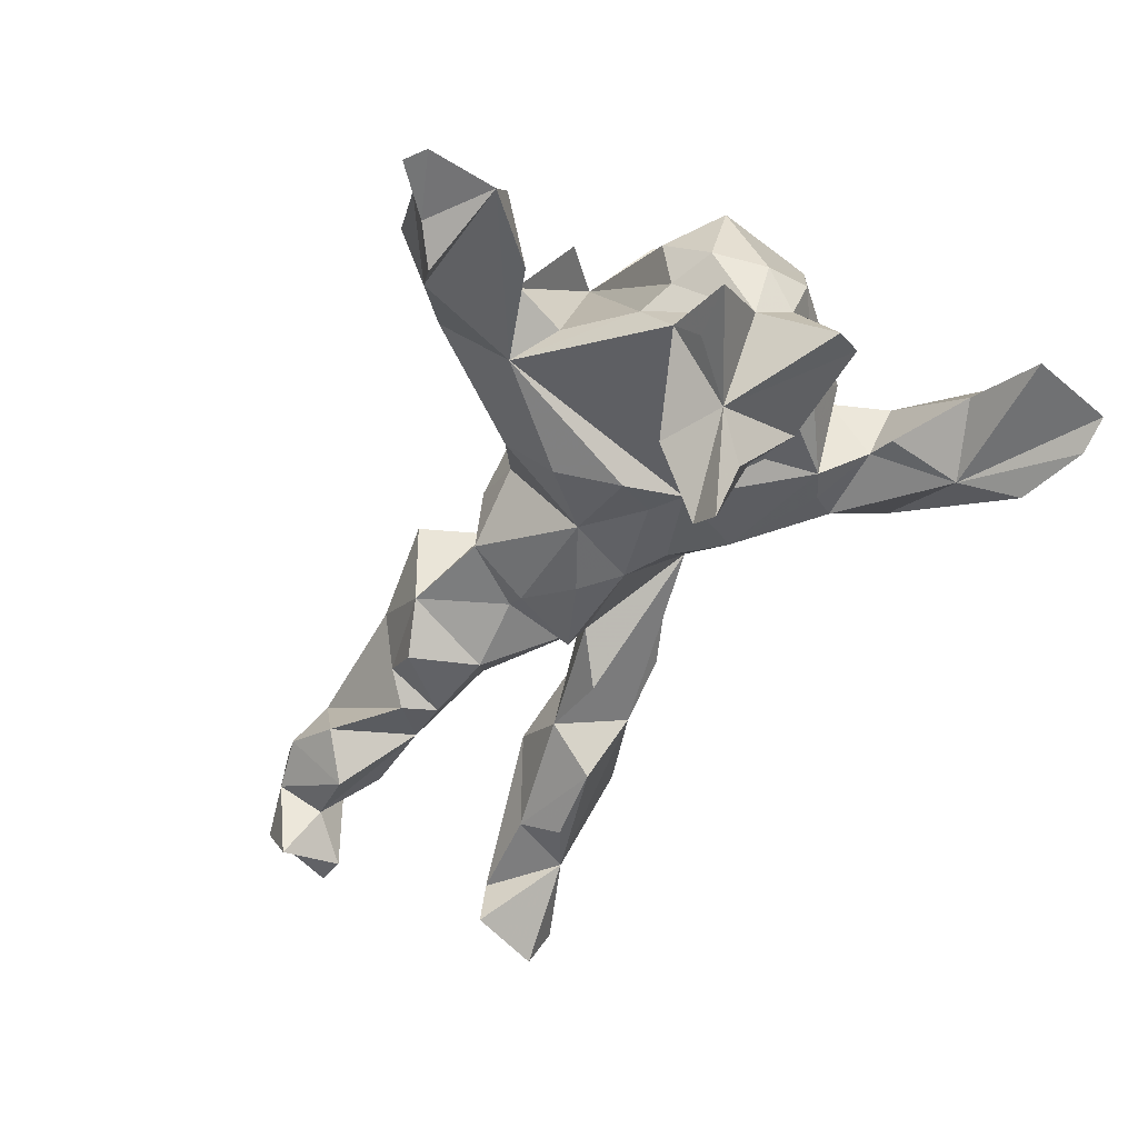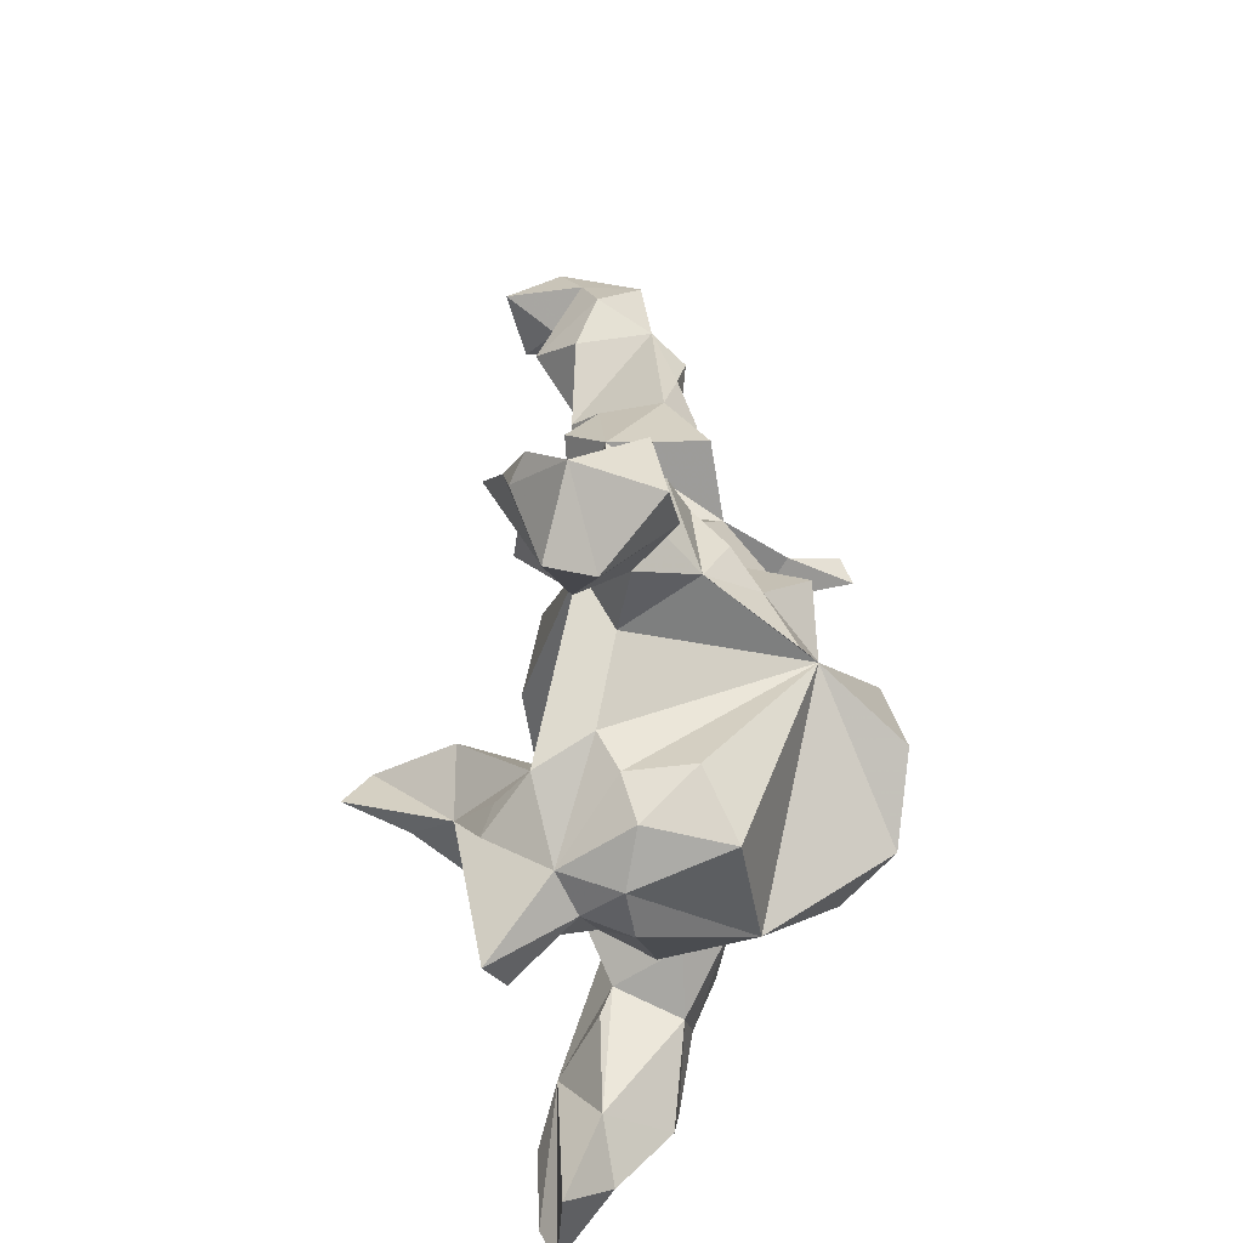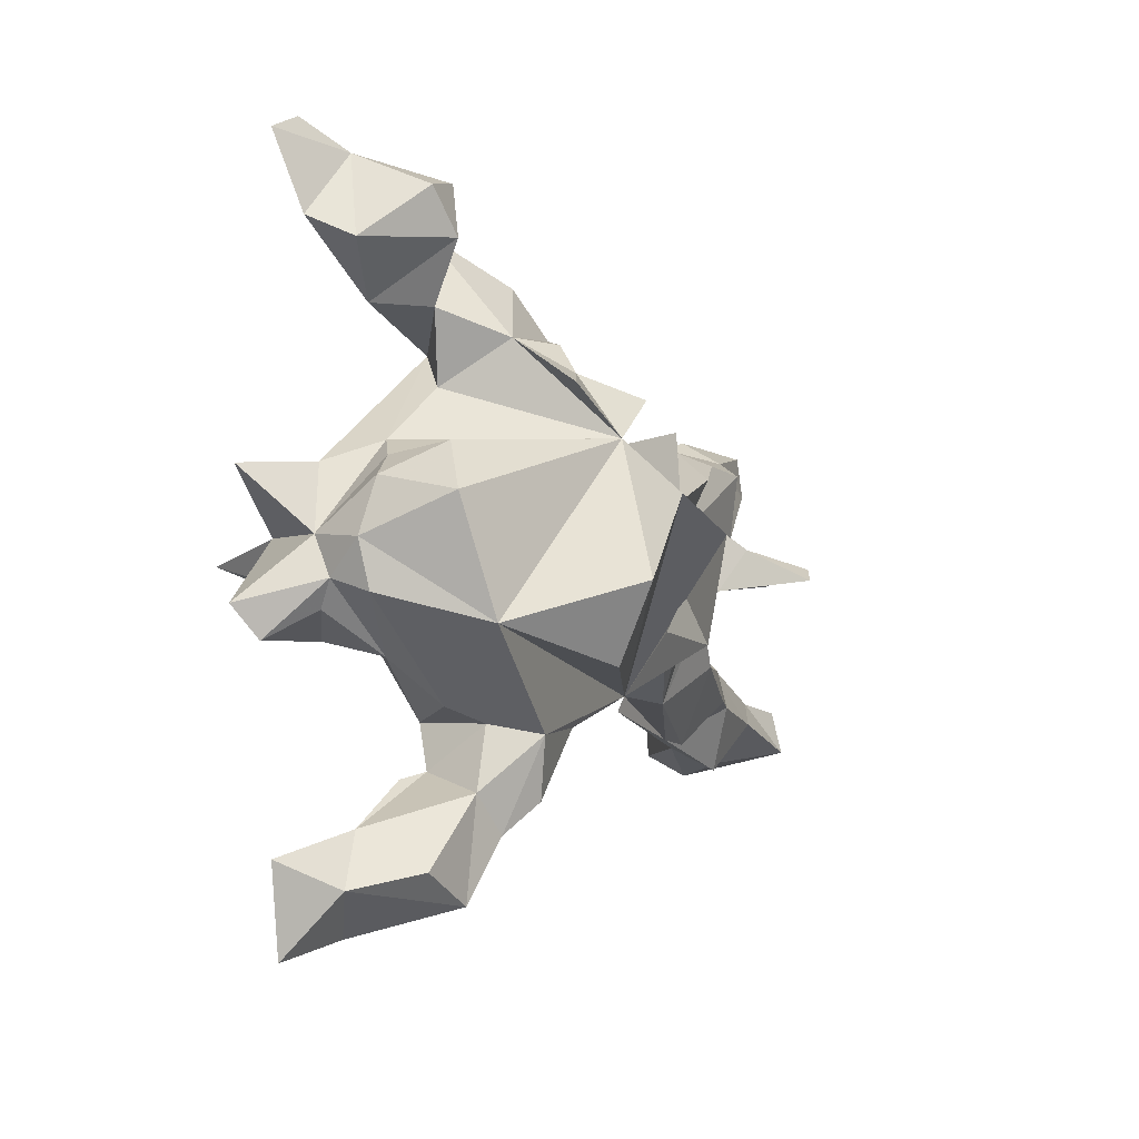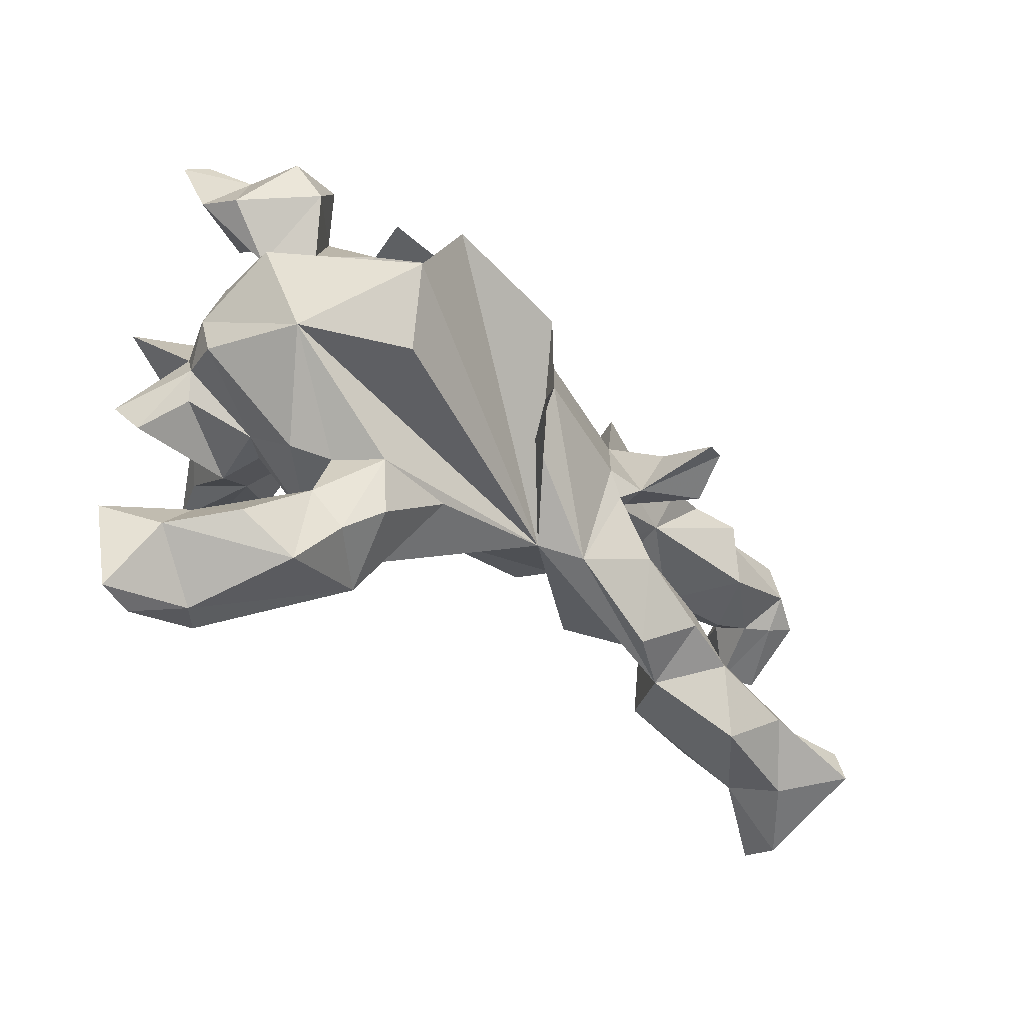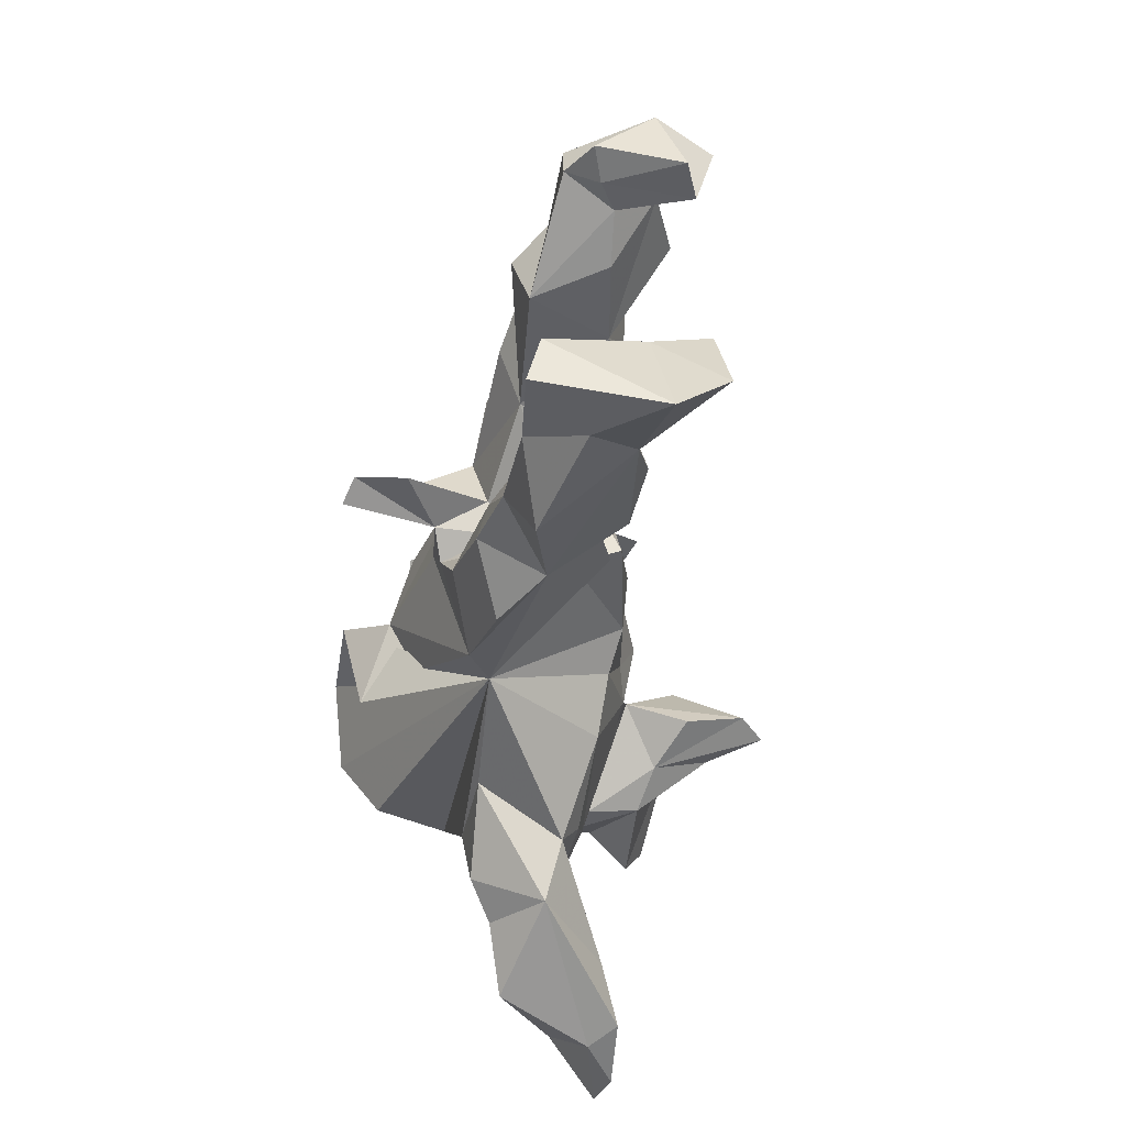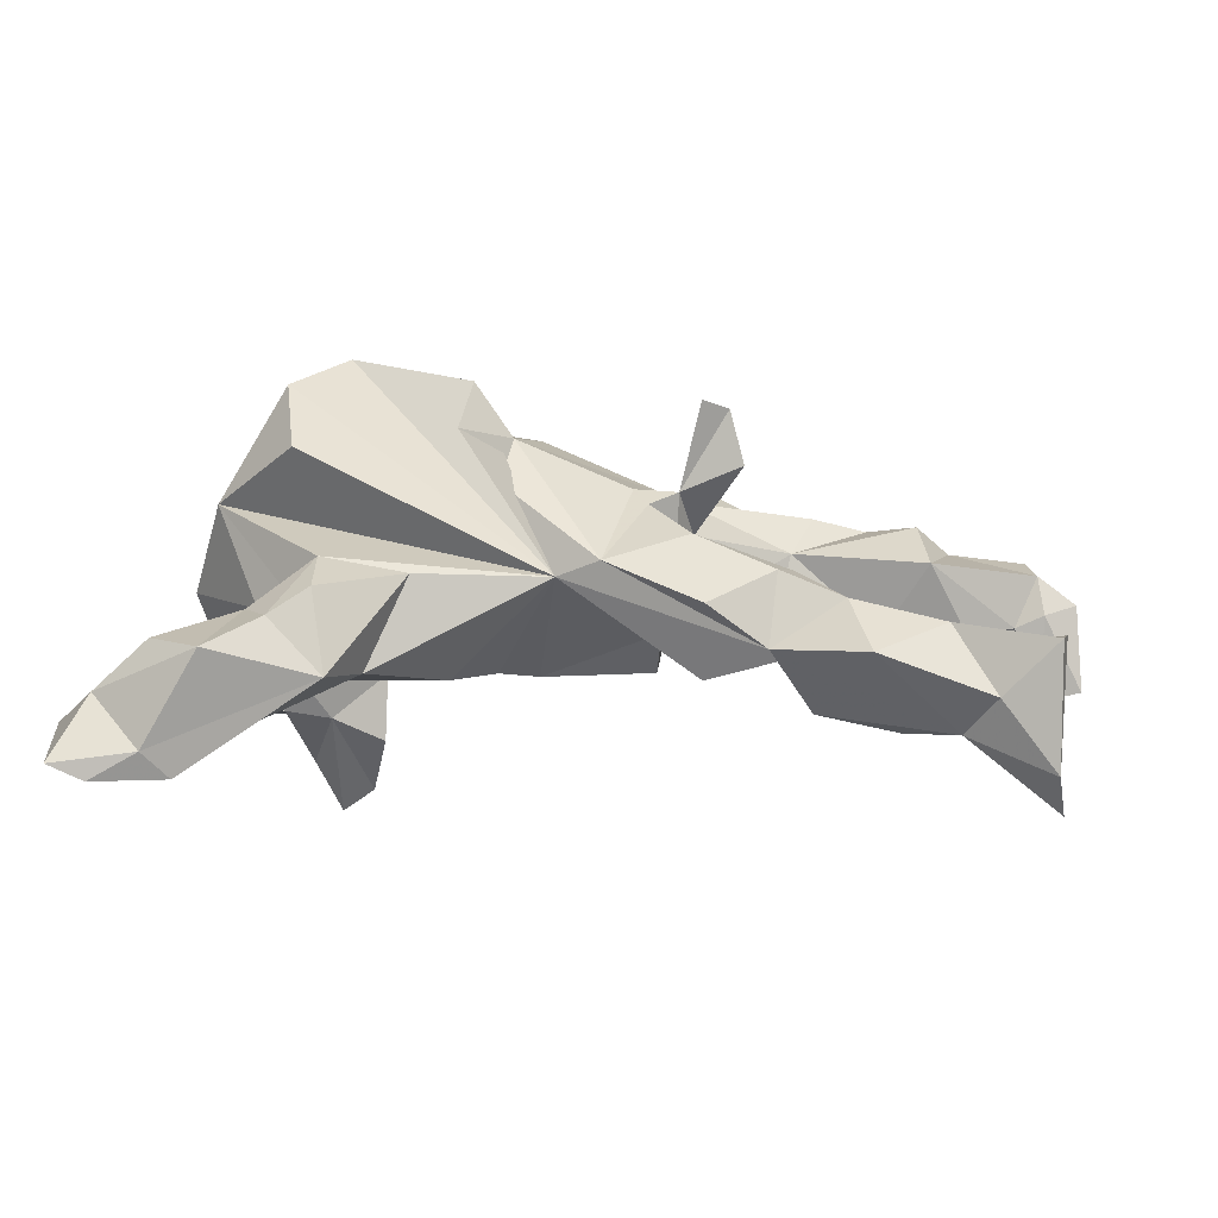
<metadata>
{"format":"obj","ext":"obj","renderer":"f3d","projection":"perspective","resolution":1024,"background":"white","views":[{"elev":-52.0,"azim":-116.3,"up":"+Z"},{"elev":29.3,"azim":-90.5,"up":"+Y"},{"elev":-5.7,"azim":-64.7,"up":"+Y"},{"elev":-47.6,"azim":-40.7,"up":"+Y"},{"elev":-39.2,"azim":86.7,"up":"+Y"},{"elev":17.9,"azim":11.5,"up":"+Z"}]}
</metadata>
<code>
v -0.5455 0.5578 -0.1508
v -0.4442 0.5218 -0.161
v -0.5053 0.5797 -0.1333
v -0.4422 0.5385 -0.08717
v -0.4215 0.4872 0.02882
v -0.3889 0.4846 -0.1874
v -0.5147 0.4403 -0.117
v -0.2879 0.4545 -0.05198
v -0.3262 0.5116 0.009247
v -0.3747 0.4217 0.04347
v -0.2394 0.2901 -0.07759
v -0.4859 0.4103 -0.05276
v -0.1862 0.3876 0.03288
v -0.3977 0.3387 -0.08407
v -0.2734 0.2985 0.07588
v -0.08148 0.2226 -0.05241
v -0.3366 0.3378 -0.01286
v 0.8048 0.2992 -0.155
v -0.2948 0.2326 -0.03061
v 0.7632 0.2404 -0.1969
v 0.6176 0.2385 0.02952
v 0.8181 0.2521 -0.1105
v 0.7308 0.2692 -0.07791
v 0.6457 0.2841 -0.05308
v -0.1357 0.3177 0.06444
v 0.6177 0.201 -0.1484
v 0.2702 0.2201 -0.04244
v 0.5619 0.2464 -0.08636
v -0.197 0.298 0.1129
v 0.8215 0.1836 -0.02434
v 0.7185 0.1962 -0.1197
v 0.7363 0.2624 0.01447
v -0.2296 0.2488 0.1538
v 0.3894 0.2272 0.04333
v 0.4595 0.1589 -0.09239
v 0.759 0.1981 0.01506
v 0.2141 0.1224 0.1249
v -0.107 0.2351 0.03206
v -0.1424 0.2191 0.2225
v -0.122 0.231 0.1185
v 0.2422 0.2353 0.1059
v 0.7752 0.1351 -0.1681
v 0.4092 0.1817 0.09165
v 0.01068 0.1719 0.0288
v 0.09868 0.1798 0.06431
v 0.4898 0.216 0.06568
v -0.3176 0.2194 0.1956
v -0.2372 0.1513 0.2266
v 0.7742 0.1607 -0.03606
v 0.4189 0.1964 -0.05212
v 0.6002 0.1047 0.05438
v 0.3452 0.1965 -0.1017
v 0.569 0.2073 0.08067
v 0.1312 0.1768 -0.03913
v 0.7296 0.1545 -0.05815
v 0.5274 0.1033 -0.06469
v -0.4403 0.1179 -0.02722
v 0.8373 0.1384 -0.1505
v 0.6569 0.1161 -0.05783
v -0.4358 0.1167 -0.1368
v -0.4437 0.1316 0.07007
v -0.392 0.1469 -0.0569
v -0.006046 0.105 0.215
v -0.1152 0.1553 -0.1268
v -0.5041 0.08267 -0.006863
v -0.03367 0.07285 -0.1223
v 0.4346 0.1033 -0.09549
v -0.4616 0.08664 -0.1805
v -0.559 0.1024 -0.1935
v 0.3704 0.05165 -0.03438
v 0.1999 0.08098 -0.05966
v 0.3143 0.08119 -0.09364
v 0.1583 0.08016 -0.09043
v 0.2472 0.02177 0.1008
v -0.3015 0.07287 -0.2337
v 0.3866 0.09717 0.05865
v -0.3979 0.01868 -0.2339
v 0.2481 0.04481 0.2208
v -0.4935 0.009701 -0.1081
v -0.2624 0.00125 -0.3453
v 0.3003 0.01548 0.3018
v 0.2149 -0.06512 -0.02799
v -0.02281 -0.01106 0.247
v -0.1565 0.05646 -0.1546
v -0.3491 -0.03112 -0.2917
v -0.09357 0.02808 0.3234
v 0.327 -0.005792 0.2217
v 0.0204 -0.03687 -0.1212
v -0.3129 -0.006834 -0.383
v 0.07672 0.02089 -0.1252
v -0.1686 -0.04337 -0.1368
v -0.5272 -0.000918 -0.02199
v 0.2618 -0.005502 0.3191
v -0.2959 0.06221 0.3408
v 0.2315 -0.01906 0.1795
v 0.2004 -0.02607 -0.1061
v 0.2288 -0.02756 0.08449
v -0.232 -0.03106 -0.2482
v 0.1619 -0.01974 0.1805
v -0.5109 0.05495 0.1176
v -0.3597 -0.05797 0.3254
v -0.1159 -0.008743 -0.1278
v -0.2349 0.001838 -0.1473
v -0.5031 -0.05155 -0.07797
v -0.3037 -0.07775 -0.1982
v -0.07924 -0.1252 0.288
v -0.03315 -0.08634 -0.1023
v 0.5303 -0.1 0.0332
v 0.2799 -0.08596 0.05717
v 0.1921 -0.0559 0.1689
v 0.2714 -0.134 0.1503
v -0.517 -0.07375 -0.008986
v 0.1485 -0.196 0.121
v 0.4223 -0.1084 -0.03746
v -0.5626 -0.08507 -0.1963
v -0.3639 -0.1242 -0.1735
v 0.07853 -0.1865 0.08852
v 0.7783 -0.1471 -0.09626
v 0.6274 -0.1435 -0.07881
v -0.02442 -0.09998 0.2017
v -0.4854 -0.09161 -0.1019
v 0.2863 -0.1156 -0.0814
v -0.351 -0.1365 -0.0914
v -0.532 -0.1342 -0.1668
v 0.4186 -0.1316 0.1026
v 0.7805 -0.1387 -0.1812
v -0.4581 -0.1162 0.1488
v -0.3938 -0.1505 -0.05451
v 0.8137 -0.1838 0.04703
v 0.6774 -0.2469 -0.08941
v 0.5886 -0.2012 -0.1101
v -0.08701 -0.1715 -0.08789
v -0.2553 -0.1413 -0.0844
v 0.7291 -0.1711 0.02965
v -0.3199 -0.1689 0.2589
v 0.6515 -0.2088 0.06453
v 0.504 -0.1868 0.08416
v 0.403 -0.1814 0.1183
v -0.3669 -0.2179 0.02102
v 0.4605 -0.1917 -0.09407
v -0.2614 -0.2344 -0.07406
v -0.3122 -0.2398 0.05634
v 0.4007 -0.2421 0.01775
v 0.3097 -0.253 0.08453
v 0.553 -0.2887 0.04024
v -0.258 -0.2541 0.12
v 0.8098 -0.2536 0.06586
v -0.1792 -0.3058 -0.0373
v 0.8242 -0.256 -0.1969
v 0.7285 -0.2719 -0.02059
v 0.8167 -0.2929 -0.1236
v -0.215 -0.2604 -0.06485
v -0.1244 -0.2402 0.09789
v -0.3089 -0.3043 -0.03653
v -0.3431 -0.3341 0.05881
v -0.3554 -0.3154 -0.05344
v -0.2066 -0.4012 -0.01209
v -0.363 -0.4192 -0.1107
v -0.2391 -0.3454 0.1043
v -0.4765 -0.3818 -0.05081
v -0.4485 -0.4385 0.04317
v -0.6015 -0.4198 -0.1015
v -0.2931 -0.3918 0.07195
v -0.5306 -0.4613 -0.03493
v -0.3588 -0.4856 0.05185
v -0.5671 -0.5534 -0.1108
v -0.3981 -0.5109 -0.1382
v -0.4362 -0.5287 -0.09257
v -0.5089 -0.5507 -0.1346
f 107 102 88
f 66 88 102
f 117 107 88
f 91 102 107
f 103 91 133
f 141 133 91
f 104 92 79
f 65 79 92
f 112 92 104
f 132 141 91
f 123 133 141
f 107 132 91
f 152 141 132
f 150 130 151
f 149 151 130
f 11 60 62
f 79 62 60
f 69 60 68
f 77 68 60
f 60 69 79
f 77 79 69
f 102 91 84
f 11 84 91
f 66 102 84
f 64 66 84
f 103 60 91
f 11 91 60
f 75 60 103
f 68 77 69
f 115 79 77
f 105 98 103
f 80 103 98
f 123 105 103
f 115 104 79
f 124 104 115
f 117 132 107
f 133 123 103
f 116 105 123
f 128 116 123
f 85 105 116
f 121 116 128
f 141 128 123
f 124 77 116
f 85 116 77
f 121 124 116
f 115 77 124
f 104 124 121
f 104 121 128
f 149 126 118
f 130 118 126
f 151 149 118
f 130 126 149
f 160 156 158
f 154 158 156
f 162 160 158
f 140 119 131
f 130 131 119
f 130 140 131
f 114 119 140
f 129 151 118
f 112 104 128
f 117 88 82
f 96 82 88
f 122 117 82
f 143 114 140
f 130 143 140
f 117 114 143
f 108 119 114
f 118 130 119
f 90 96 88
f 71 82 96
f 90 88 66
f 73 90 66
f 73 96 90
f 71 96 73
f 54 73 66
f 54 71 73
f 57 62 79
f 48 62 57
f 65 57 79
f 64 84 11
f 66 64 16
f 11 16 64
f 44 66 16
f 44 54 66
f 45 54 44
f 108 118 119
f 139 112 128
f 100 65 92
f 61 57 65
f 38 44 16
f 111 138 125
f 137 125 138
f 114 111 125
f 109 111 114
f 108 114 125
f 137 108 125
f 136 108 137
f 134 108 136
f 145 136 137
f 118 108 134
f 109 97 110
f 95 110 97
f 111 109 110
f 82 97 109
f 74 95 97
f 82 74 97
f 87 95 74
f 48 100 127
f 92 127 100
f 101 48 127
f 78 81 74
f 87 74 81
f 37 78 74
f 76 37 74
f 61 100 48
f 82 76 74
f 43 37 76
f 57 61 48
f 47 15 48
f 19 48 15
f 33 15 47
f 48 40 39
f 33 39 40
f 33 48 39
f 38 40 48
f 44 38 48
f 45 44 48
f 63 45 48
f 63 37 45
f 54 45 37
f 27 37 41
f 34 41 37
f 43 34 37
f 27 41 34
f 46 34 43
f 46 43 76
f 21 34 46
f 53 46 76
f 76 51 53
f 21 53 51
f 56 51 76
f 21 46 53
f 36 21 51
f 29 15 33
f 48 33 47
f 25 15 29
f 40 29 33
f 38 29 40
f 25 29 38
f 36 30 22
f 58 22 30
f 32 36 22
f 49 30 36
f 77 60 75
f 80 75 103
f 105 80 98
f 89 85 77
f 89 105 85
f 81 95 87
f 168 166 169
f 158 169 166
f 77 75 80
f 89 77 80
f 89 80 105
f 117 106 86
f 83 86 106
f 94 117 86
f 120 83 106
f 117 120 106
f 113 83 120
f 48 86 83
f 81 93 95
f 78 95 93
f 94 48 101
f 117 94 101
f 63 48 83
f 37 63 83
f 81 78 93
f 37 95 78
f 94 86 48
f 135 117 101
f 13 15 25
f 38 16 25
f 13 25 16
f 11 13 16
f 28 21 24
f 32 24 21
f 32 22 23
f 20 23 22
f 8 15 13
f 11 8 13
f 17 15 8
f 8 9 10
f 5 10 9
f 17 8 10
f 12 10 5
f 4 5 9
f 146 117 127
f 135 127 117
f 142 146 127
f 153 117 146
f 139 142 127
f 155 146 142
f 159 153 146
f 163 159 146
f 157 153 159
f 148 117 153
f 110 113 111
f 144 111 113
f 138 111 144
f 143 144 113
f 101 127 135
f 113 120 117
f 143 138 144
f 137 138 143
f 145 137 143
f 150 136 145
f 136 147 134
f 129 134 147
f 150 147 136
f 118 134 129
f 151 129 147
f 164 160 162
f 166 162 158
f 164 162 166
f 157 167 158
f 169 158 167
f 148 157 158
f 168 167 157
f 168 169 167
f 168 164 166
f 99 113 110
f 99 83 113
f 37 83 99
f 95 99 110
f 37 99 95
f 139 127 112
f 92 112 127
f 141 139 128
f 148 132 117
f 114 122 82
f 109 114 82
f 117 122 114
f 72 82 71
f 82 72 70
f 67 70 72
f 76 82 70
f 100 61 65
f 27 72 71
f 70 67 56
f 35 56 67
f 76 70 56
f 28 56 35
f 50 35 67
f 51 56 59
f 31 59 56
f 55 51 59
f 23 26 24
f 28 24 26
f 32 23 24
f 31 26 23
f 56 28 26
f 49 55 42
f 31 42 55
f 58 49 42
f 36 55 49
f 14 12 7
f 4 7 12
f 10 12 14
f 31 23 20
f 14 11 17
f 19 17 11
f 14 7 11
f 8 11 7
f 10 14 17
f 49 58 30
f 42 22 58
f 42 31 20
f 56 26 31
f 62 19 11
f 15 17 19
f 22 42 20
f 59 31 55
f 21 28 35
f 34 35 50
f 52 50 67
f 27 52 72
f 67 72 52
f 54 27 71
f 48 19 62
f 27 50 52
f 37 27 54
f 51 55 36
f 32 21 36
f 50 27 34
f 35 34 21
f 12 5 4
f 4 9 8
f 165 155 161
f 160 161 155
f 164 165 161
f 163 155 165
f 146 155 163
f 1 7 4
f 3 1 4
f 2 7 1
f 7 6 8
f 2 8 6
f 2 6 7
f 2 1 3
f 2 3 4
f 2 4 8
f 160 164 161
f 168 165 164
f 157 163 165
f 168 157 165
f 159 163 157
f 153 157 148
f 154 160 155
f 155 142 154
f 141 154 142
f 139 141 142
f 152 154 141
f 113 117 143
f 145 130 150
f 150 151 147
f 152 132 148
f 145 143 130
f 154 152 148
f 158 154 148
f 160 154 156

</code>
